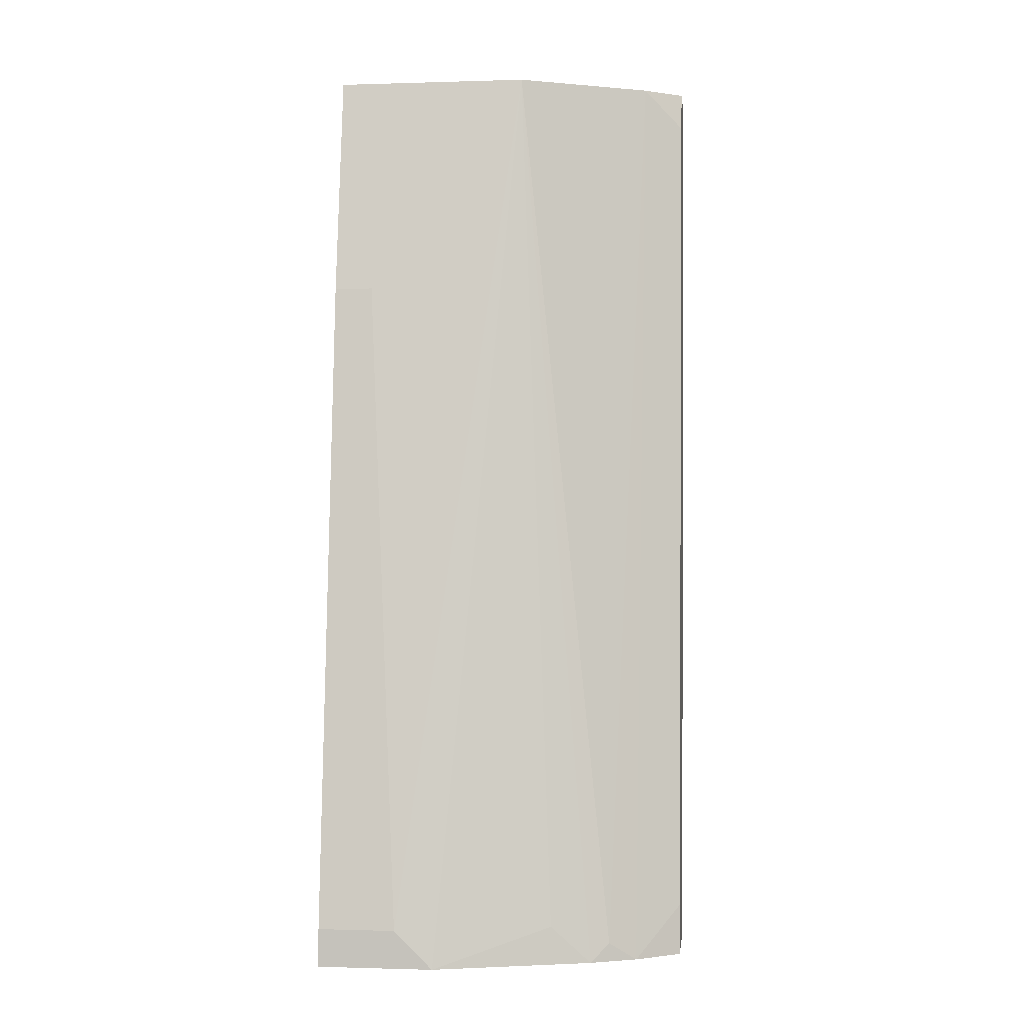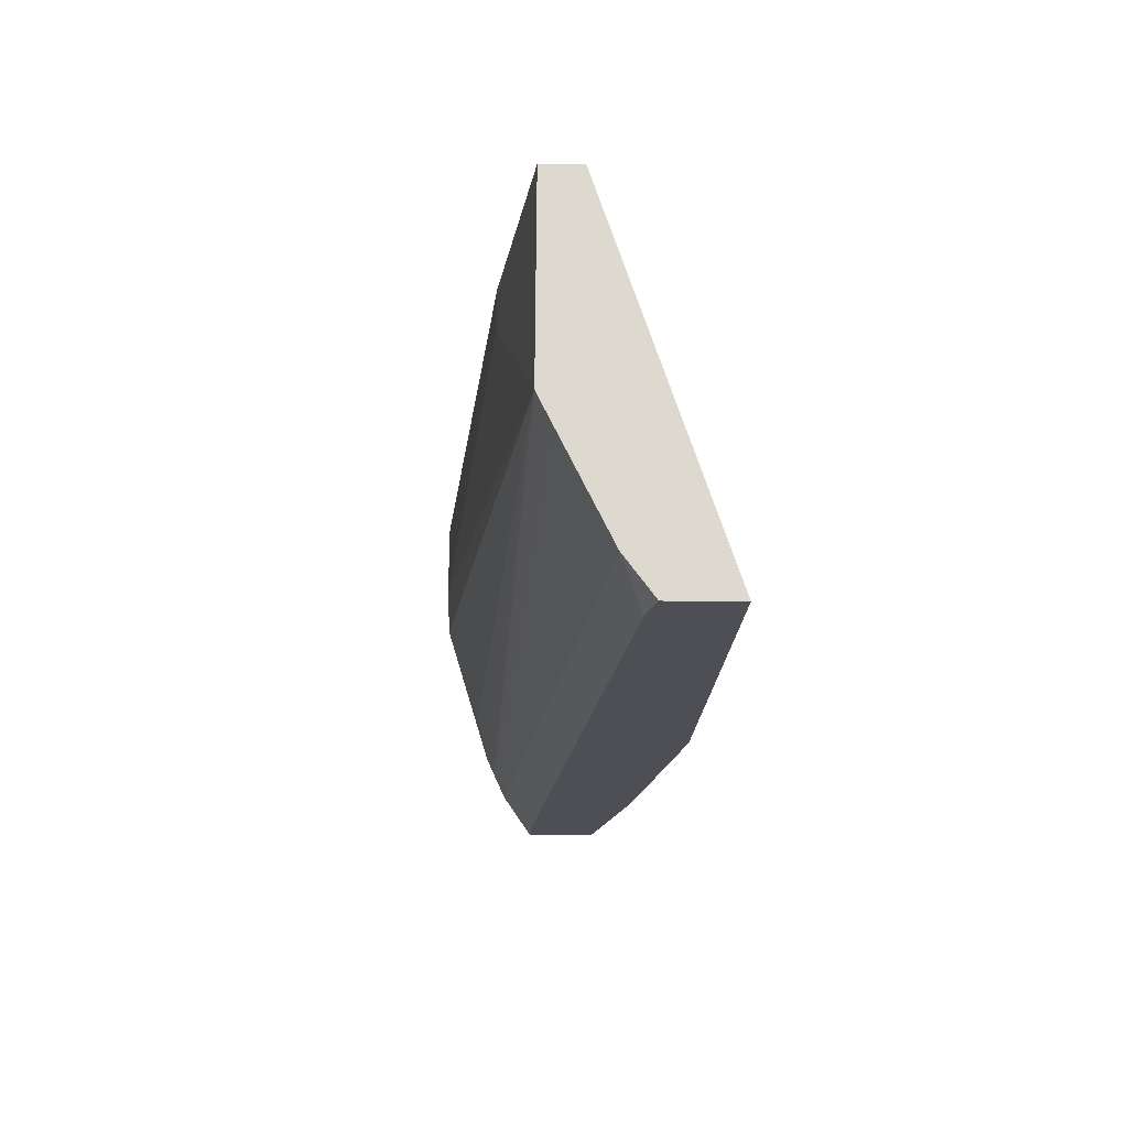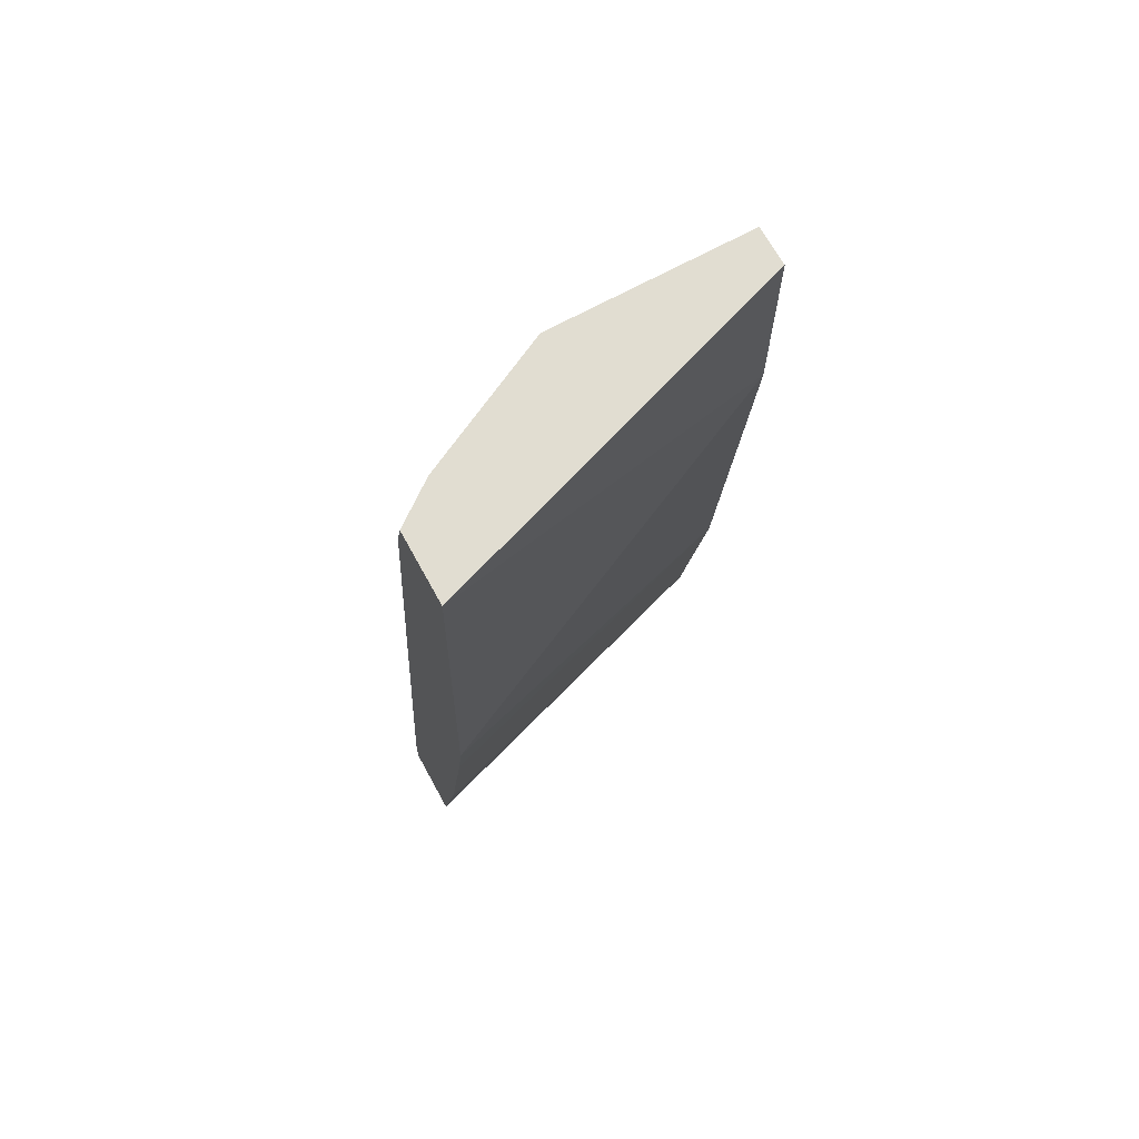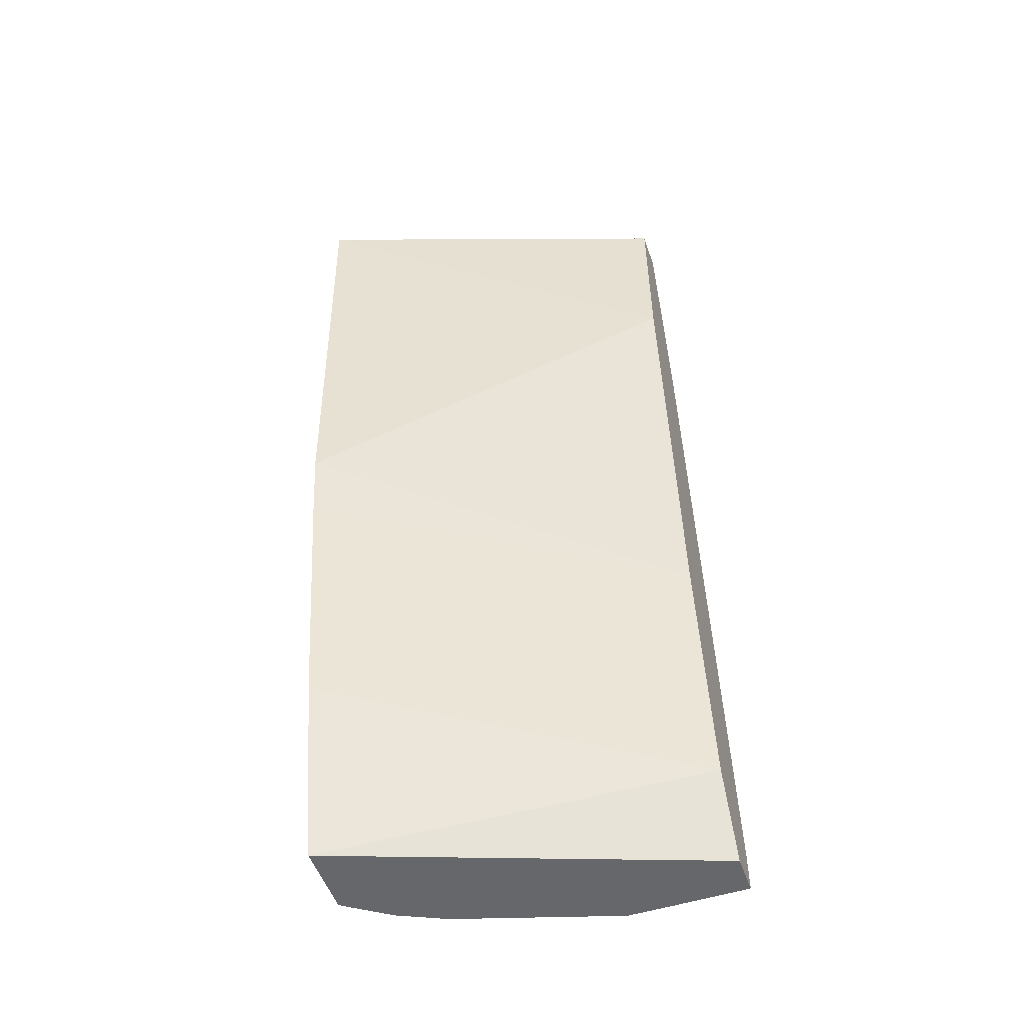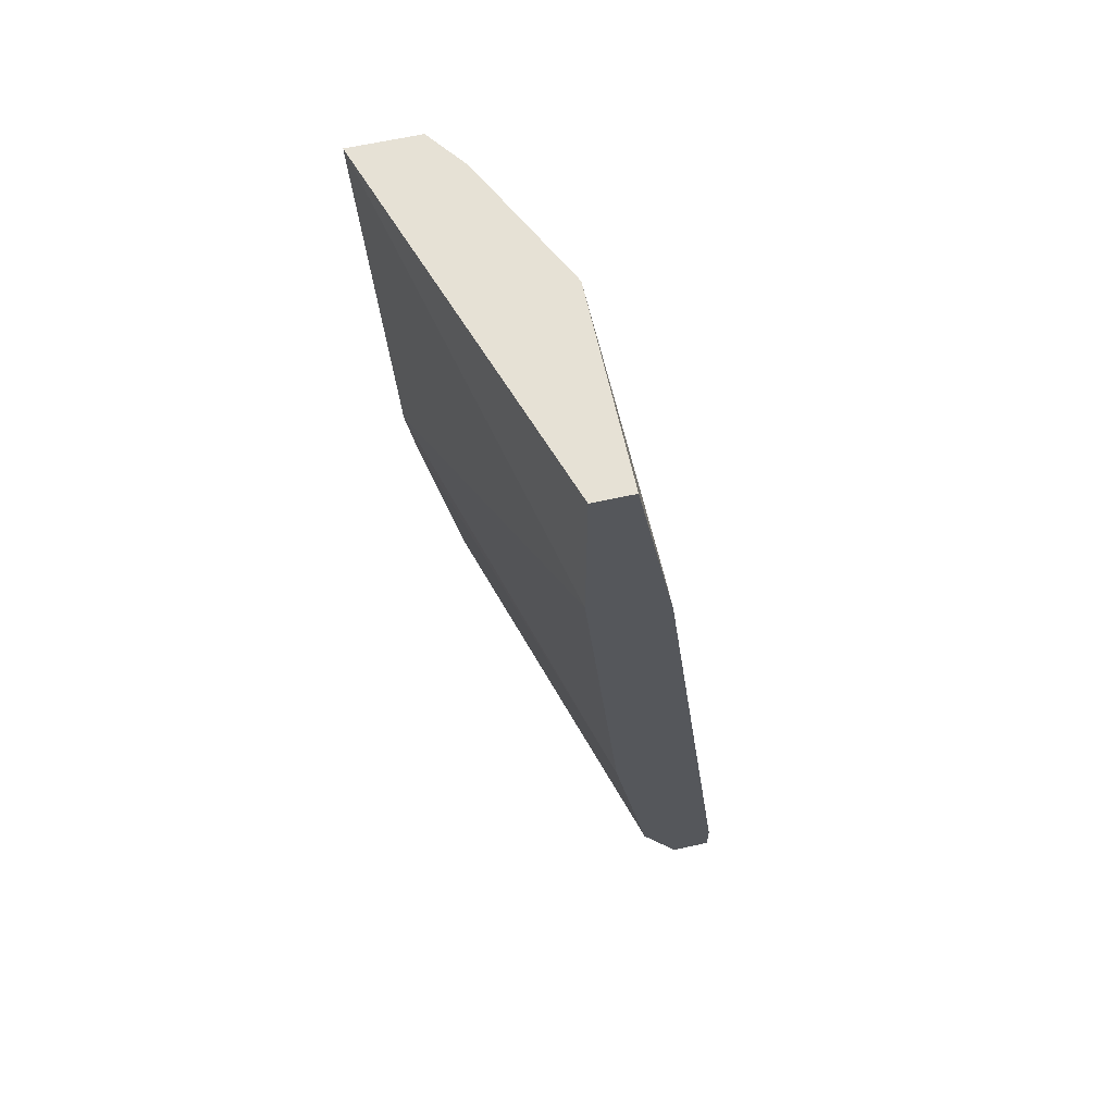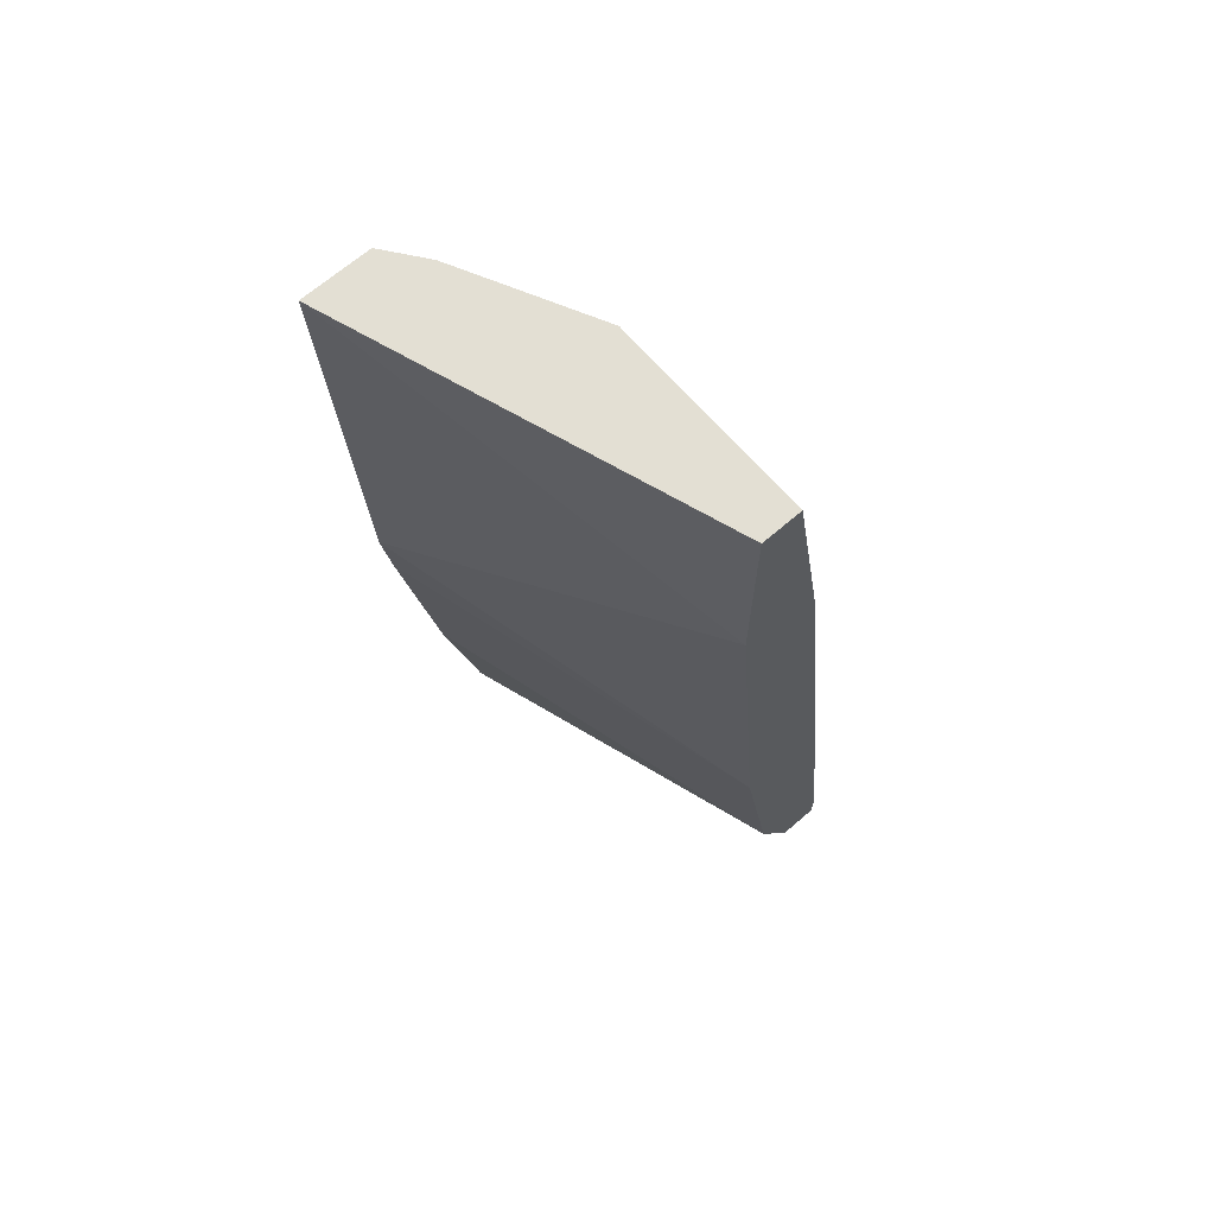
<metadata>
{"format":"obj","ext":"obj","renderer":"f3d","projection":"perspective","resolution":1024,"background":"white","views":[{"elev":-0.7,"azim":6.8,"up":"+Y"},{"elev":71.7,"azim":90.4,"up":"+Y"},{"elev":68.7,"azim":151.3,"up":"+Y"},{"elev":-52.1,"azim":-161.0,"up":"+Y"},{"elev":64.1,"azim":-102.5,"up":"+Y"},{"elev":67.1,"azim":-130.9,"up":"+Y"}]}
</metadata>
<code>
v 5.51e-05 -0.2666 0.3241
v 0.1779 -0.2666 0.2592
v 5.51e-05 -0.2666 0.341
v 5.51e-05 -0.2289 0.3052
v 0.1779 -0.2666 0.294
v 0.1779 -0.1795 0.2402
v 0.0004554 -0.2666 0.3434
v 5.51e-05 -0.2665 0.3434
v 5.51e-05 -0.1145 0.2861
v 0.1779 -0.2418 0.2926
v 0.1563 -0.2666 0.3089
v 0.1779 -0.06507 0.2211
v 0.03817 -0.2666 0.3434
v 5.51e-05 -0.248 0.3434
v 5.51e-05 0.09537 0.2671
v 0.1779 -0.03199 0.2163
v 0.1779 0.1686 0.2449
v 0.1431 -0.2575 0.3148
v 0.134 -0.2666 0.3193
v 0.159 0.1875 0.2544
v 0.05716 -0.2666 0.3433
v 0.03817 -0.248 0.3434
v 5.51e-05 0.0763 0.3052
v 5.51e-05 0.1875 0.2671
v 0.1779 0.1875 0.2068
v 0.1779 0.1875 0.2402
v 0.1463 0.1875 0.2607
v 0.1303 0.1875 0.2687
v 0.1081 0.1875 0.2798
v 0.09538 0.1875 0.2861
v 0.1145 -0.248 0.3243
v 0.01908 0.0763 0.3052
v 5.51e-05 0.1875 0.2861
f 18 28 29
f 18 27 28
f 18 20 27
f 17 26 20
f 15 25 16
f 15 24 25
f 11 20 18
f 14 22 32
f 13 21 22
f 11 17 20
f 18 29 30
f 11 18 19
f 14 32 23
f 18 30 19
f 21 30 22
f 19 31 21
f 20 26 25
f 20 25 24
f 20 24 33
f 20 33 30
f 20 30 29
f 20 29 28
f 20 28 27
f 21 31 30
f 22 30 32
f 23 32 30
f 23 30 33
f 10 17 11
f 19 30 31
f 9 16 12
f 9 15 16
f 1 21 13
f 7 14 8
f 1 2 5
f 1 5 11
f 1 11 19
f 1 19 21
f 1 13 7
f 1 7 3
f 1 3 8
f 1 8 14
f 1 14 23
f 1 33 24
f 1 24 15
f 1 15 9
f 1 9 4
f 1 23 33
f 2 4 6
f 7 22 14
f 7 13 22
f 5 10 11
f 1 4 2
f 4 9 12
f 3 7 8
f 2 10 5
f 4 12 6
f 2 26 17
f 2 25 26
f 2 16 25
f 2 12 16
f 2 6 12
f 2 17 10

</code>
